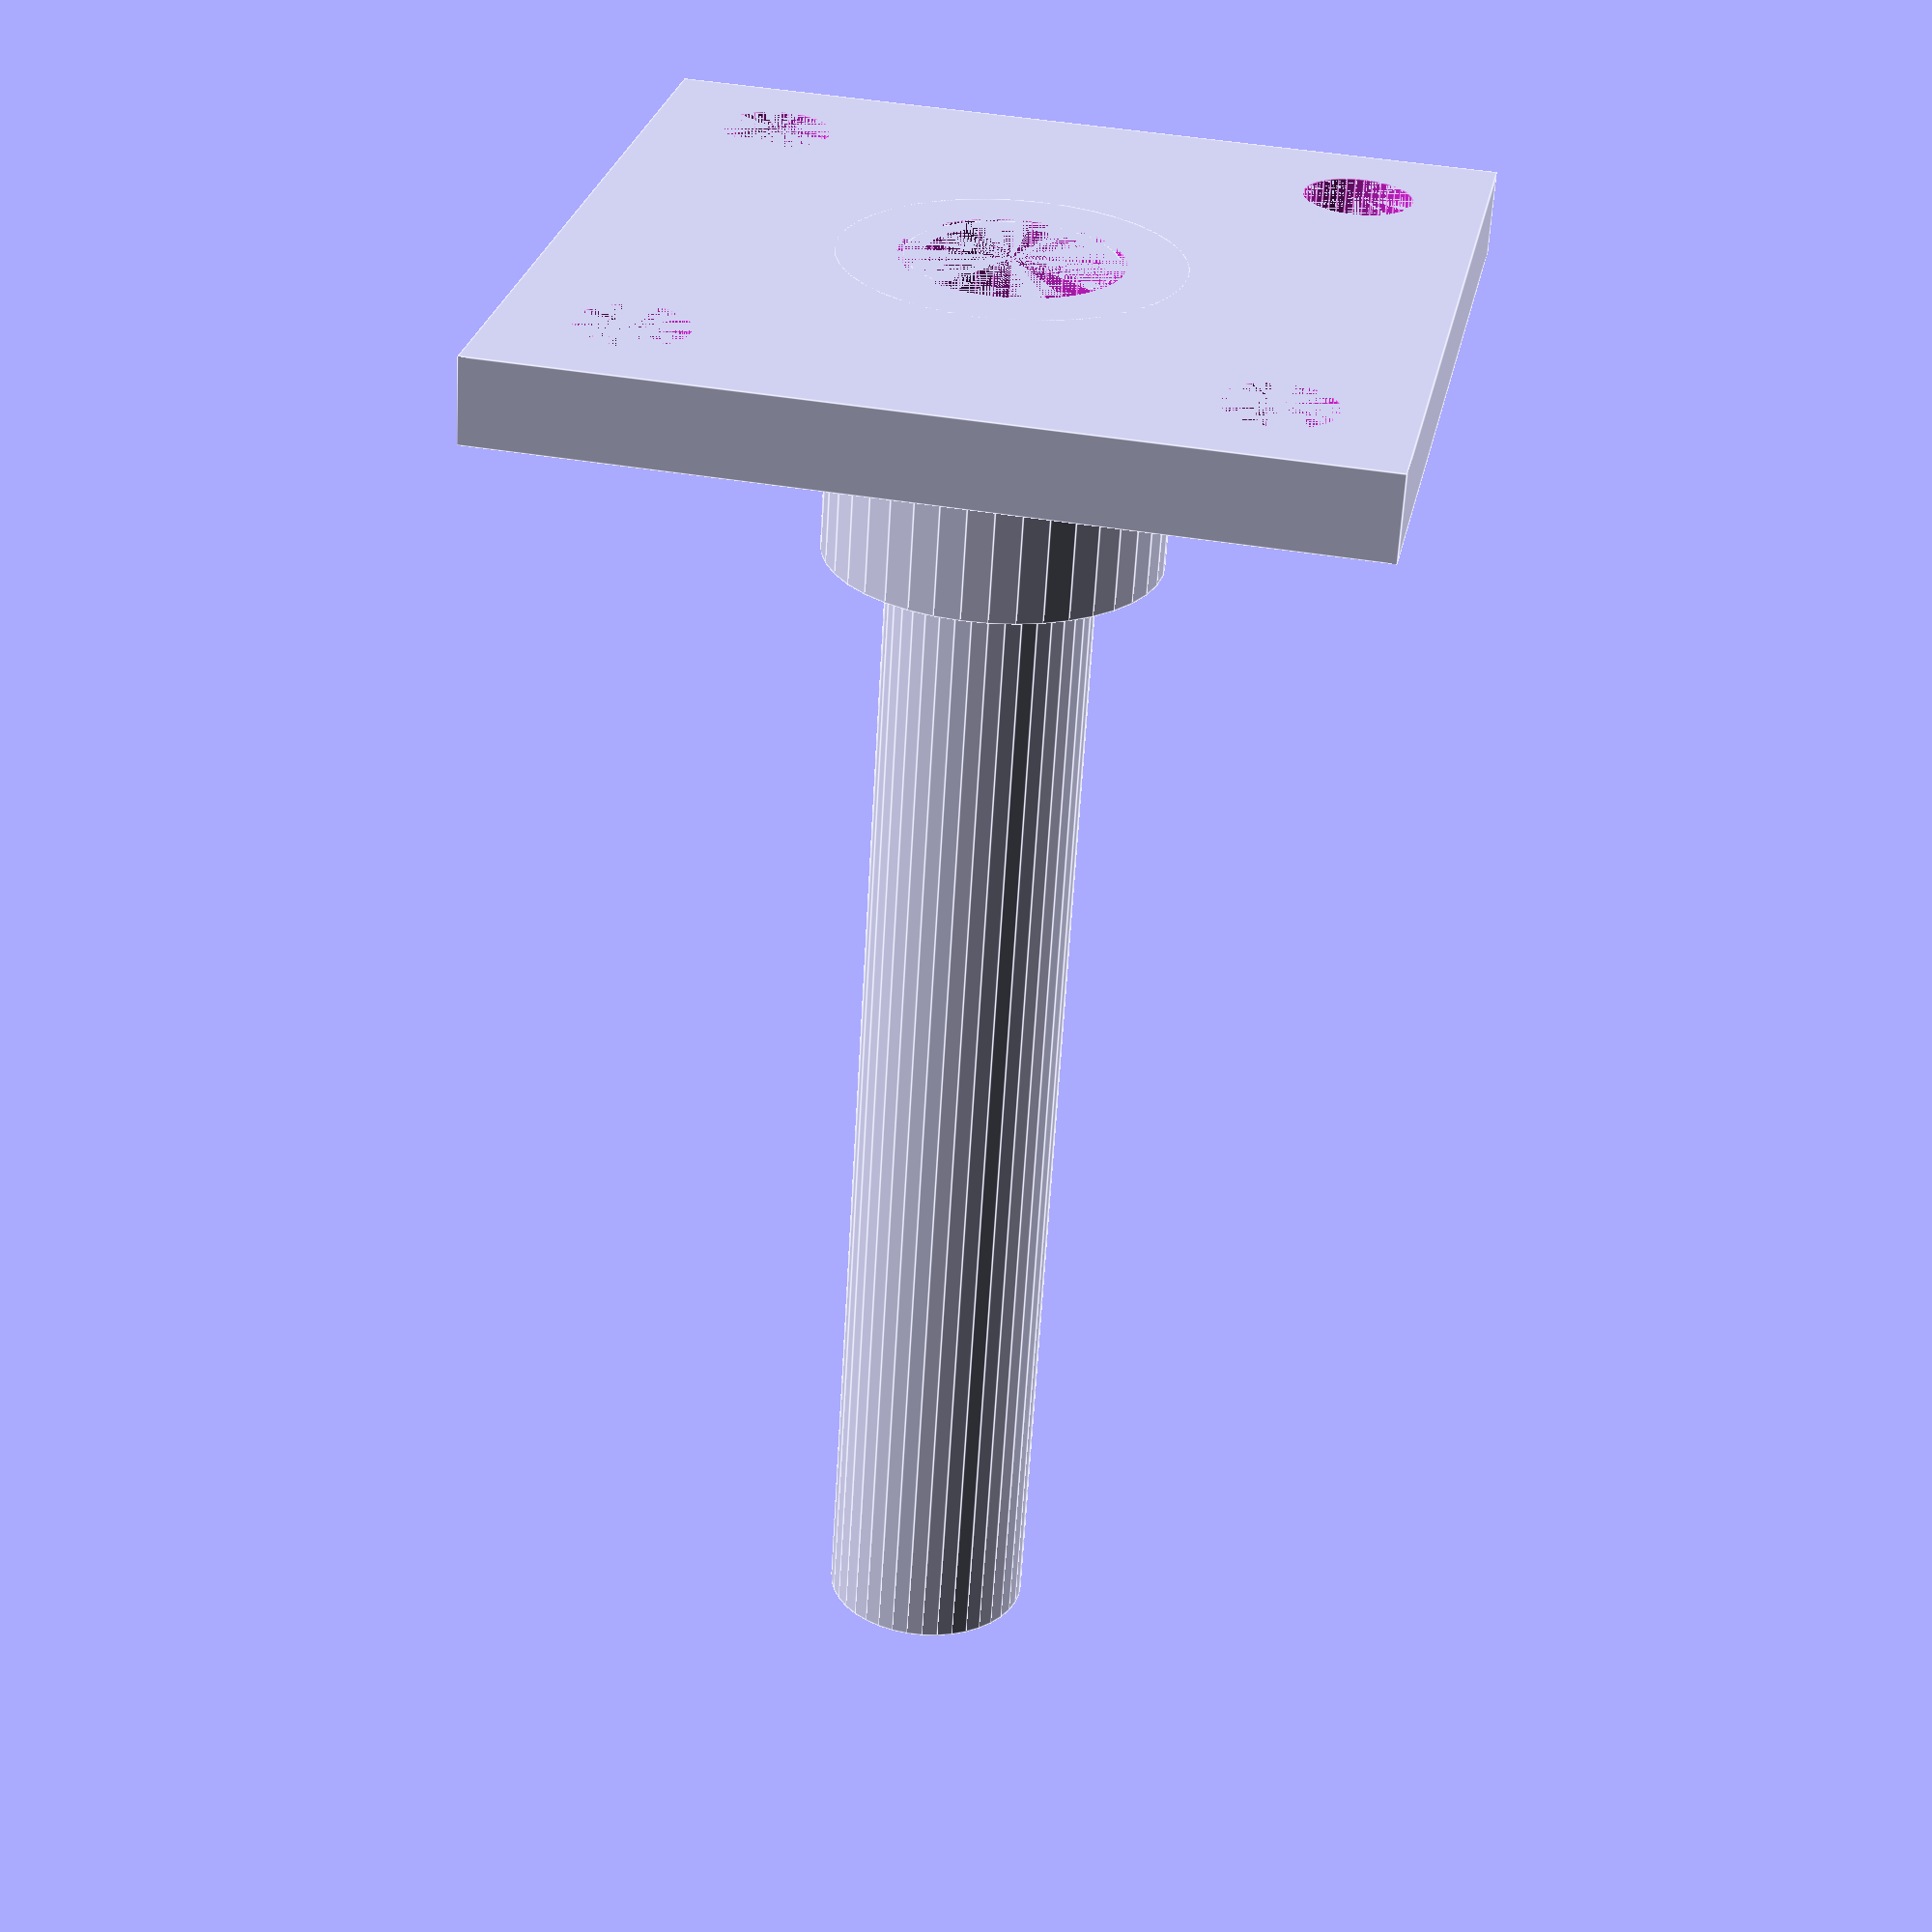
<openscad>
// units in mm
// optics light tube for Akash
$fn = 40;

// editable
post_diameter_nominal = 12.7;
post_d_fudge = -0.4;

post_height = 90;

platexy = 50;
plate_t = 5;
inner_d = 10;


colm_diameter_nominal = 12.7;
colm_d_fudge = 0.3;
colm_h = 15;

// collimator support cylinder
support_cyl_d_offset = 5;
support_cyl_h_offset = 3;

mount_hole_d = 6.5;
hole_offset = 15;

// calculated
post_d = post_diameter_nominal + post_d_fudge;
colm_d = colm_diameter_nominal + colm_d_fudge;
holexy = platexy - hole_offset;
support_cyl_d = colm_h + support_cyl_d_offset;
support_cyl_h = colm_h + support_cyl_h_offset;

module body(){
    // geometry
    difference(){
        union(){
            cylinder(d=post_d, h=post_height);
            cylinder(d=support_cyl_d, h=support_cyl_h);
            translate([0,0,plate_t/2]) cube([platexy, platexy, plate_t],center=true);
        }
        cylinder(d=inner_d, h=post_height);
        cylinder(d=colm_d, h=colm_h);
        
        translate([-holexy/2,-holexy/2,0]) cylinder(d=mount_hole_d, h=plate_t);
        translate([ holexy/2,-holexy/2,0]) cylinder(d=mount_hole_d, h=plate_t);
        translate([-holexy/2, holexy/2,0]) cylinder(d=mount_hole_d, h=plate_t);
        translate([ holexy/2, holexy/2,0]) cylinder(d=mount_hole_d, h=plate_t);
    }
}

body();
</openscad>
<views>
elev=62.1 azim=259.2 roll=176.7 proj=p view=edges
</views>
